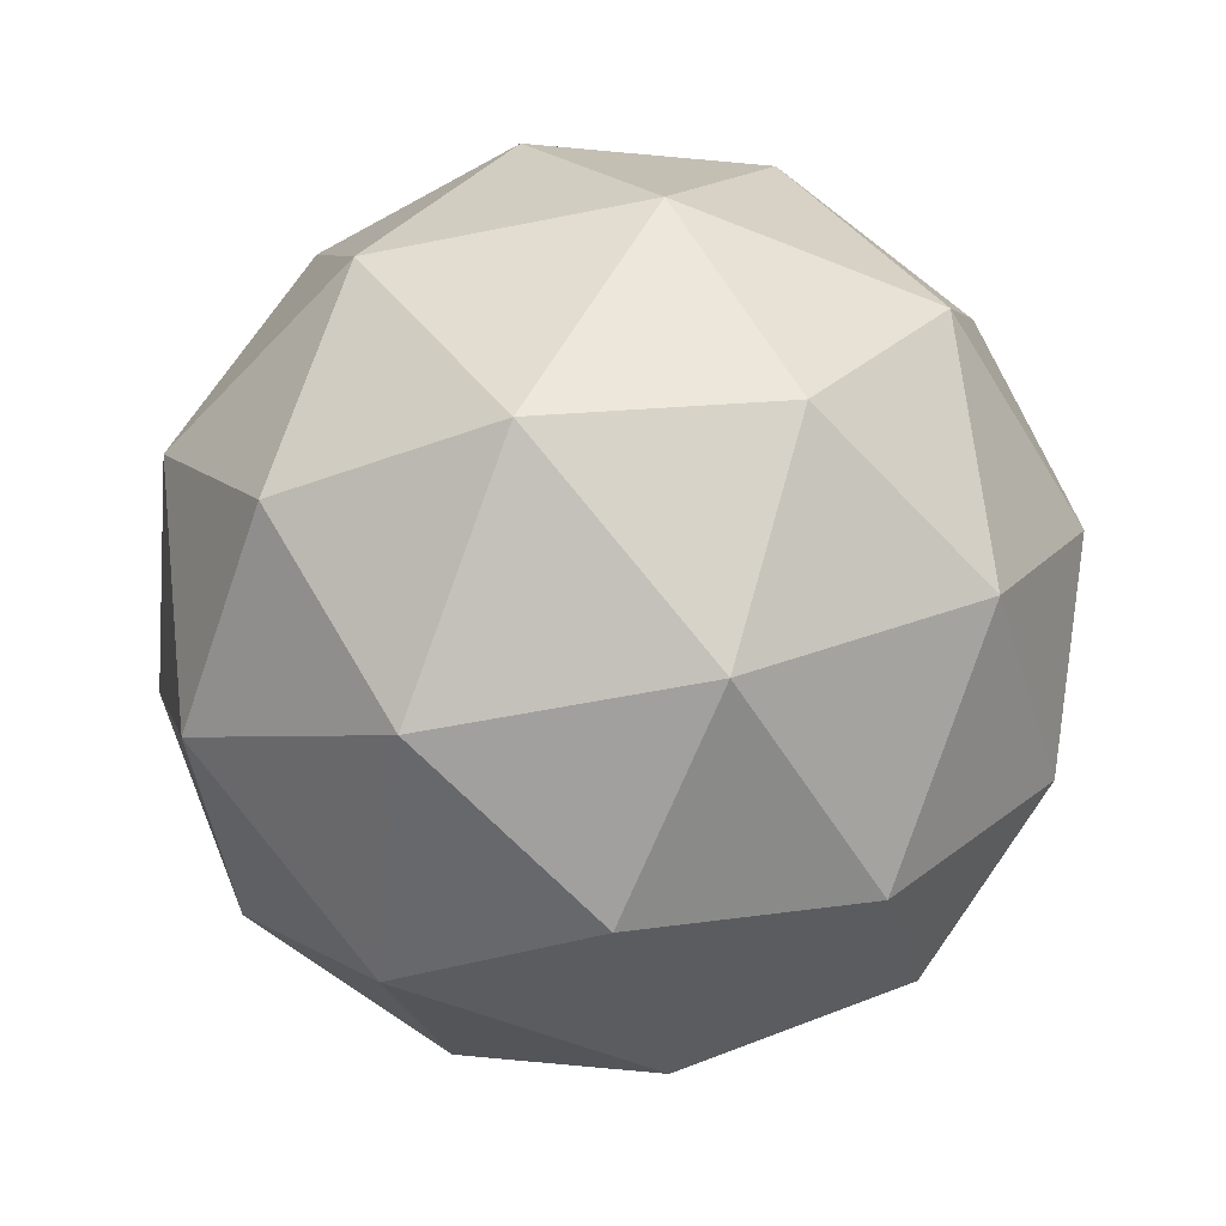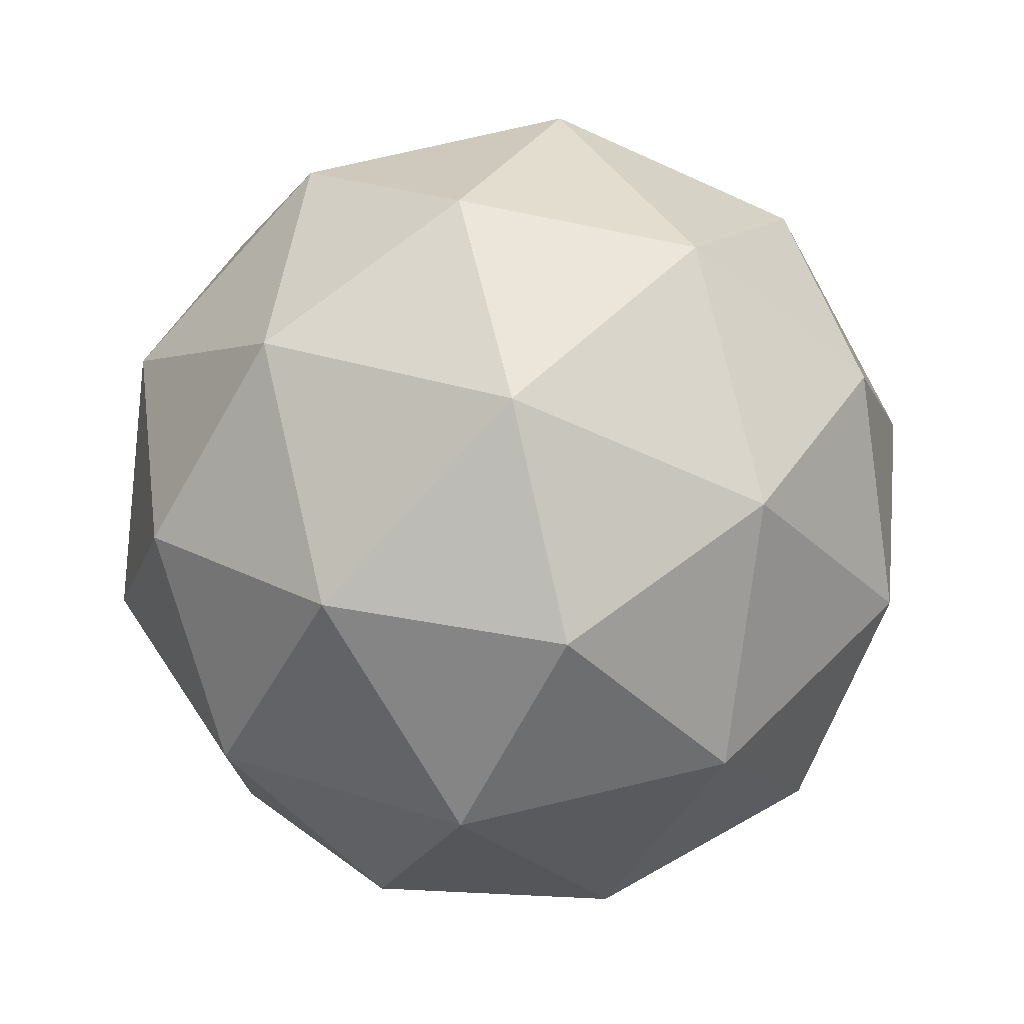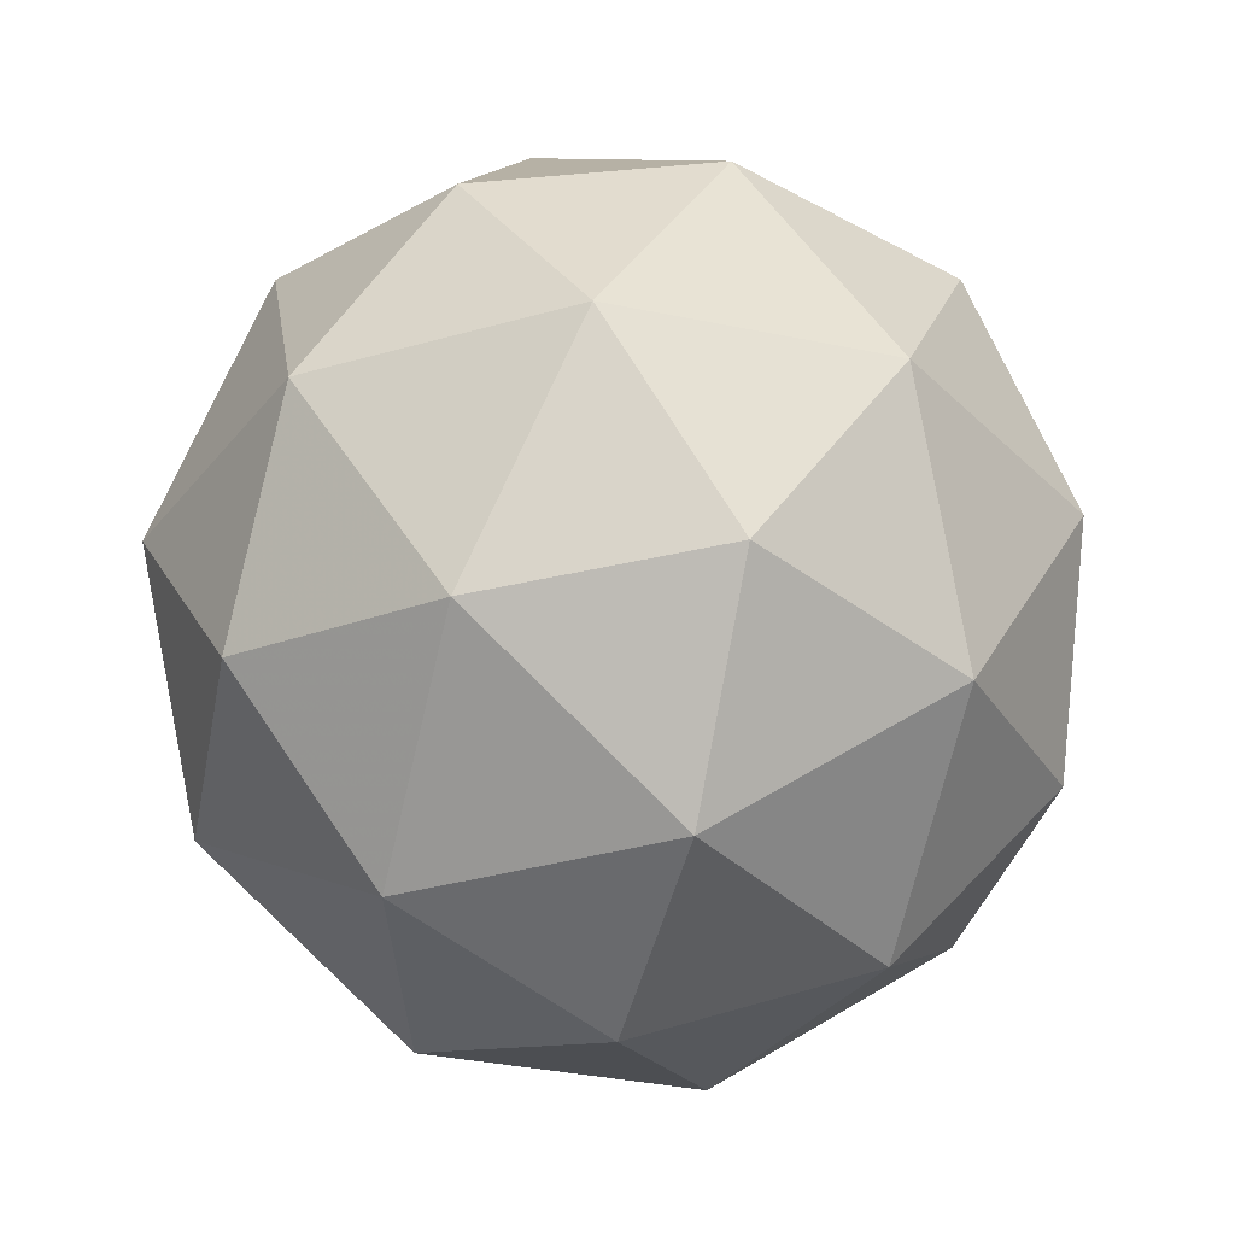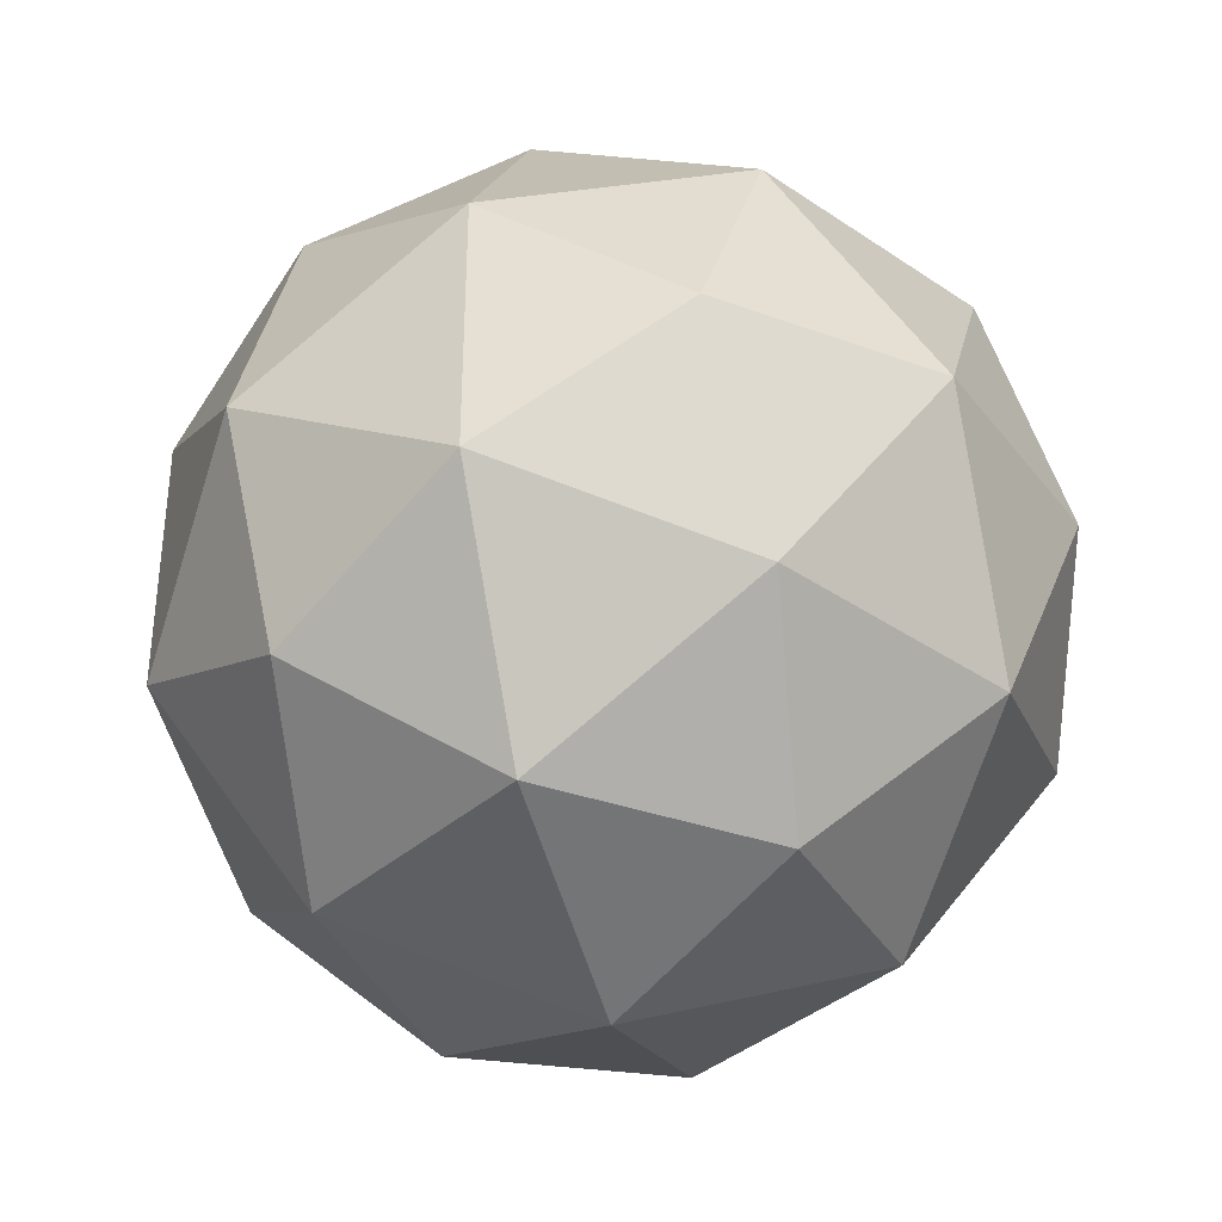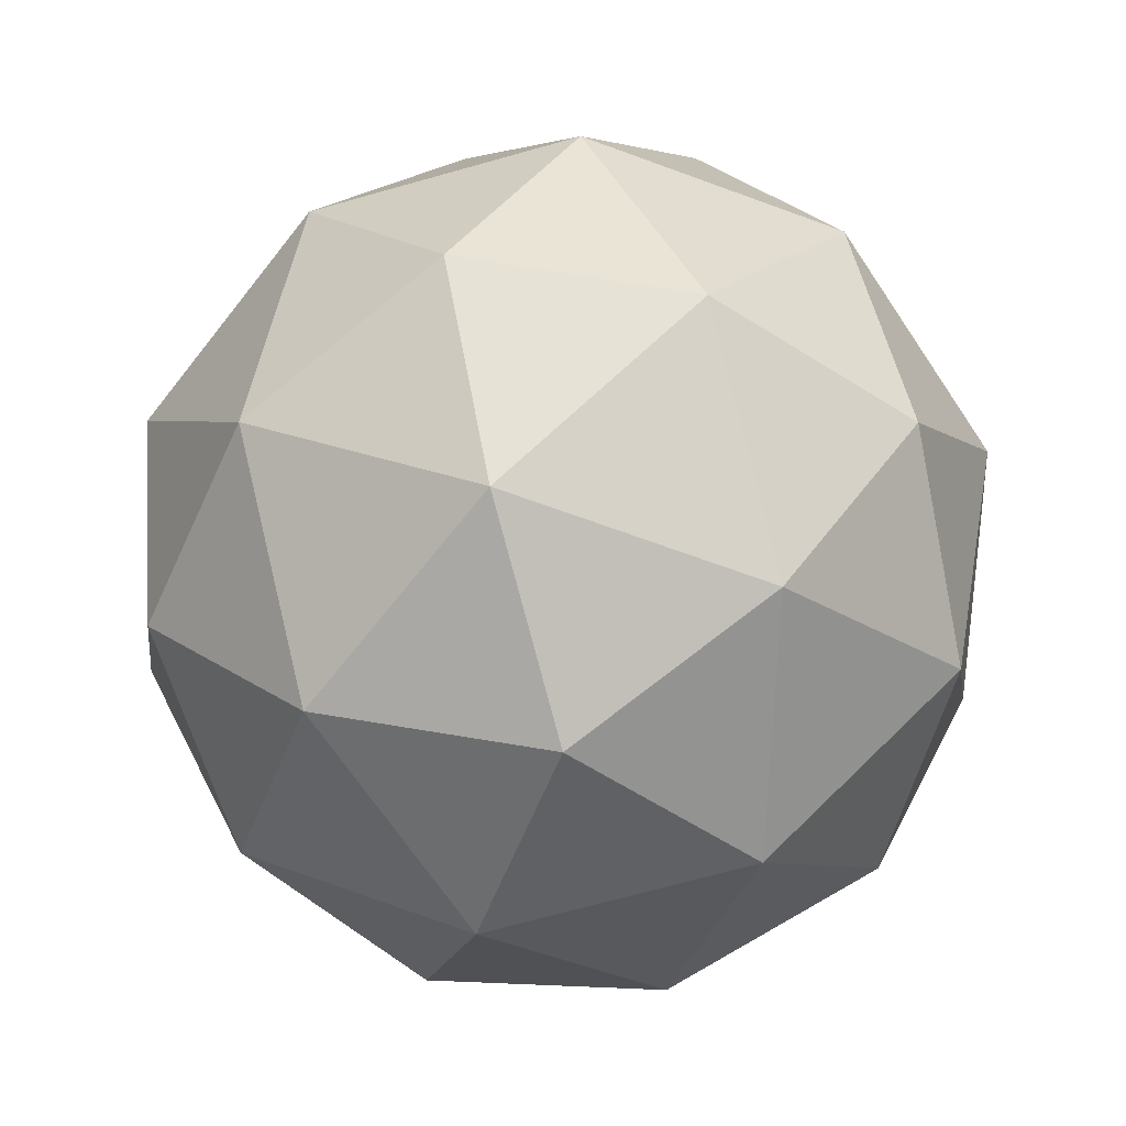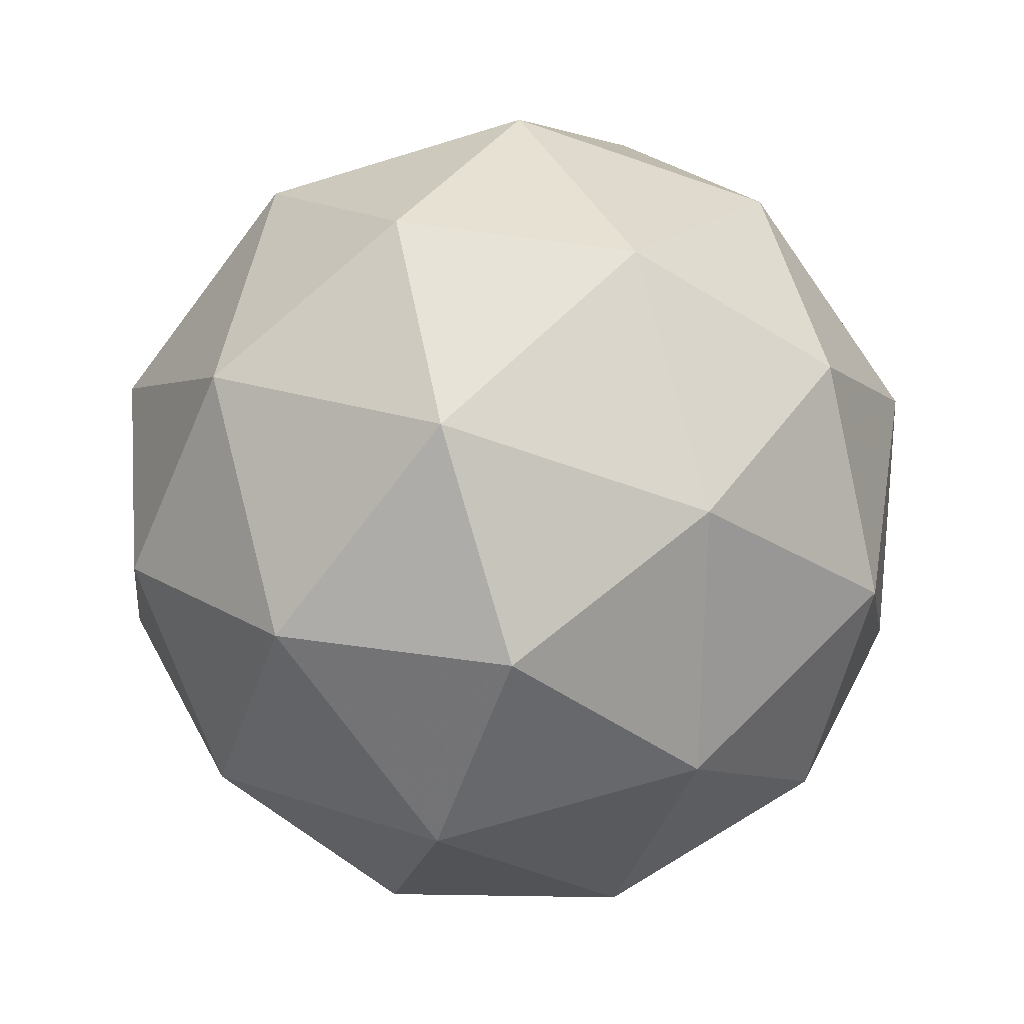
<metadata>
{"format":"obj","ext":"obj","renderer":"f3d","projection":"perspective","resolution":1024,"background":"white","views":[{"elev":-53.6,"azim":-149.7,"up":"+Z"},{"elev":75.8,"azim":135.1,"up":"+Y"},{"elev":-35.7,"azim":-141.4,"up":"+Z"},{"elev":-37.0,"azim":106.9,"up":"+Y"},{"elev":-68.0,"azim":-110.2,"up":"+Z"},{"elev":-70.5,"azim":179.0,"up":"+Z"}]}
</metadata>
<code>
v -0.4794 0.4905 -0.925
v -0.5373 0.5326 -0.8808
v -0.4573 0.5586 -0.8808
v -0.4078 0.4905 -0.8808
v -0.4573 0.4224 -0.8808
v -0.5373 0.4484 -0.8808
v -0.5015 0.5586 -0.8093
v -0.4215 0.5326 -0.8093
v -0.4215 0.4484 -0.8093
v -0.5015 0.4224 -0.8093
v -0.551 0.4905 -0.8093
v -0.4794 0.4905 -0.765
v -0.4664 0.5305 -0.9131
v -0.5134 0.5152 -0.9131
v -0.5004 0.5552 -0.8871
v -0.5475 0.4905 -0.8871
v -0.5134 0.4658 -0.9131
v -0.4373 0.4905 -0.9131
v -0.4243 0.5305 -0.8871
v -0.4664 0.4505 -0.9131
v -0.4243 0.4505 -0.8871
v -0.5004 0.4258 -0.8871
v -0.5555 0.5152 -0.845
v -0.5555 0.4658 -0.845
v -0.4794 0.5705 -0.845
v -0.5264 0.5552 -0.845
v -0.4033 0.5152 -0.845
v -0.4324 0.5552 -0.845
v -0.4324 0.4258 -0.845
v -0.4033 0.4658 -0.845
v -0.5264 0.4258 -0.845
v -0.4794 0.4105 -0.845
v -0.5345 0.5305 -0.803
v -0.4584 0.5552 -0.803
v -0.4113 0.4905 -0.803
v -0.4584 0.4258 -0.803
v -0.5345 0.4505 -0.803
v -0.4924 0.5305 -0.777
v -0.5215 0.4905 -0.777
v -0.4454 0.5152 -0.777
v -0.4454 0.4658 -0.777
v -0.4924 0.4505 -0.777
f 1 14 13
f 2 14 16
f 1 13 18
f 1 18 20
f 1 20 17
f 2 16 23
f 3 15 25
f 4 19 27
f 5 21 29
f 6 22 31
f 2 23 26
f 3 25 28
f 4 27 30
f 5 29 32
f 6 31 24
f 7 33 38
f 8 34 40
f 9 35 41
f 10 36 42
f 11 37 39
f 39 42 12
f 39 37 42
f 37 10 42
f 42 41 12
f 42 36 41
f 36 9 41
f 41 40 12
f 41 35 40
f 35 8 40
f 40 38 12
f 40 34 38
f 34 7 38
f 38 39 12
f 38 33 39
f 33 11 39
f 24 37 11
f 24 31 37
f 31 10 37
f 32 36 10
f 32 29 36
f 29 9 36
f 30 35 9
f 30 27 35
f 27 8 35
f 28 34 8
f 28 25 34
f 25 7 34
f 26 33 7
f 26 23 33
f 23 11 33
f 31 32 10
f 31 22 32
f 22 5 32
f 29 30 9
f 29 21 30
f 21 4 30
f 27 28 8
f 27 19 28
f 19 3 28
f 25 26 7
f 25 15 26
f 15 2 26
f 23 24 11
f 23 16 24
f 16 6 24
f 17 22 6
f 17 20 22
f 20 5 22
f 20 21 5
f 20 18 21
f 18 4 21
f 18 19 4
f 18 13 19
f 13 3 19
f 16 17 6
f 16 14 17
f 14 1 17
f 13 15 3
f 13 14 15
f 14 2 15

</code>
